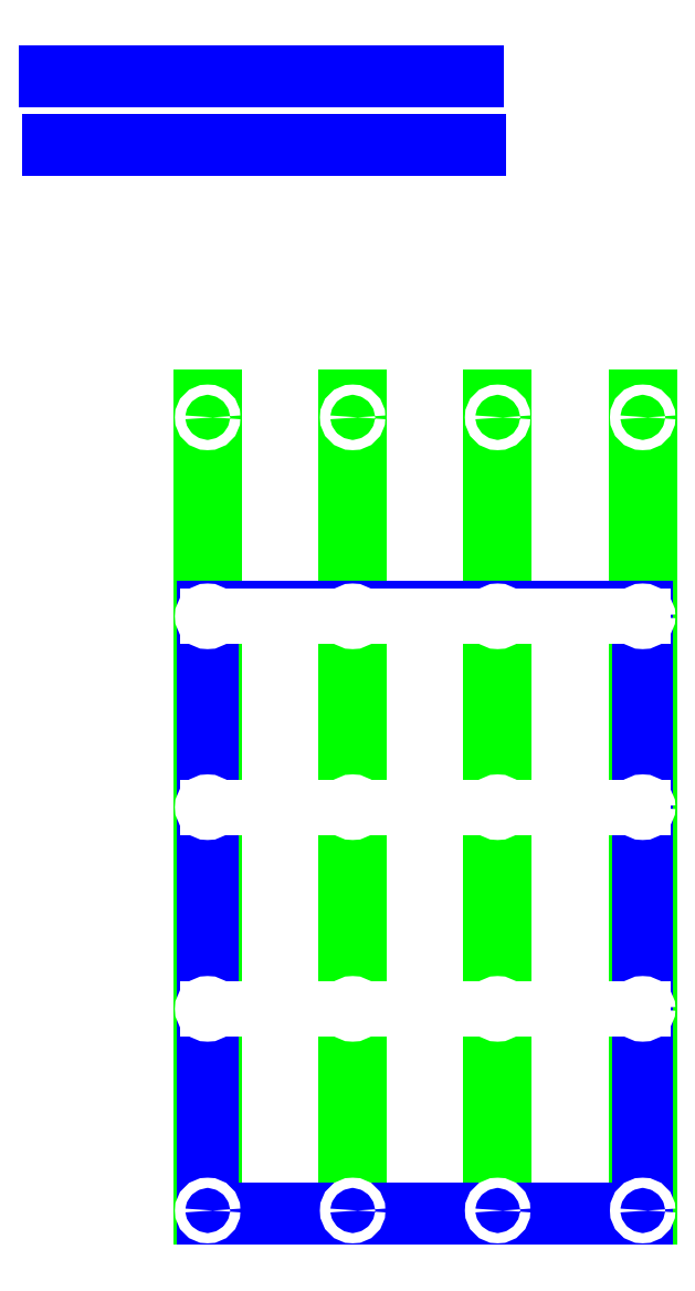
<metadata>
{"format":"dxf","ext":"dxf","renderer":"ezdxf+matplotlib","layout":"modelspace","background":"white","min_lineweight":24,"dpi":150}
</metadata>
<code>
0
SECTION
2
ENTITIES
0
LINE
8
0
10
0
20
0
30
0
11
3240
21
0
31
0
0
LINE
8
0
10
3240
20
0
30
0
11
3240
21
5900
31
0
0
LINE
8
0
10
3240
20
5900
30
0
11
0
21
5900
31
0
0
LINE
8
0
10
0
20
5900
30
0
11
0
21
0
31
0
0
LINE
8
0
10
3240
20
0
30
0
11
3240
21
5.9
31
0
0
LINE
8
0
10
-0
20
-0
30
0
11
4e-16
21
5.9
31
0
0
LINE
8
0
10
2e-16
20
1
30
0
11
5e-16
21
6.9
31
0
0
LINE
8
0
10
1080
20
5900
30
0
11
1080
21
-2.645e-13
31
0
0
LINE
8
0
10
2160
20
1.323e-13
30
0
11
2160
21
5900
31
0
0
LINE
8
rostverk
10
-50
20
-50
30
0
11
50
21
-50
31
0
0
LINE
8
rostverk
10
50
20
-50
30
0
11
50
21
6050
31
0
0
LINE
8
rostverk
10
50
20
6050
30
0
11
-50
21
6050
31
0
0
LINE
8
rostverk
10
-50
20
6050
30
0
11
-50
21
-50
31
0
0
LINE
8
rostverk
10
1030
20
-50
30
0
11
1130
21
-50
31
0
0
LINE
8
rostverk
10
1130
20
-50
30
0
11
1130
21
6050
31
0
0
LINE
8
rostverk
10
1130
20
6050
30
0
11
1030
21
6050
31
0
0
LINE
8
rostverk
10
1030
20
6050
30
0
11
1030
21
-50
31
0
0
LINE
8
rostverk
10
2110
20
-50
30
0
11
2210
21
-50
31
0
0
LINE
8
rostverk
10
2210
20
-50
30
0
11
2210
21
6050
31
0
0
LINE
8
rostverk
10
2210
20
6050
30
0
11
2110
21
6050
31
0
0
LINE
8
rostverk
10
2110
20
6050
30
0
11
2110
21
-50
31
0
0
LINE
8
rostverk
10
3190
20
-50
30
0
11
3290
21
-50
31
0
0
LINE
8
rostverk
10
3290
20
-50
30
0
11
3290
21
6050
31
0
0
LINE
8
rostverk
10
3290
20
6050
30
0
11
3190
21
6050
31
0
0
LINE
8
rostverk
10
3190
20
6050
30
0
11
3190
21
-50
31
0
0
LINE
8
fundament
10
3218
20
-45
30
0
11
3262
21
-45
31
0
0
LINE
8
fundament
10
3262
20
-45
30
0
11
3262
21
4475
31
0
0
LINE
8
fundament
10
3262
20
4475
30
0
11
3218
21
4475
31
0
0
LINE
8
fundament
10
3218
20
4475
30
0
11
3218
21
-45
31
0
0
LINE
8
fundament
10
-22.5
20
-45
30
0
11
22.5
21
-45
31
0
0
LINE
8
fundament
10
22.5
20
-45
30
0
11
22.5
21
4475
31
0
0
LINE
8
fundament
10
22.5
20
4475
30
0
11
-22.5
21
4475
31
0
0
LINE
8
fundament
10
-22.5
20
4475
30
0
11
-22.5
21
-45
31
0
0
LINE
8
fundament
10
-1199
20
8412
30
0
11
1996
21
8412
31
0
0
LINE
8
fundament
10
1996
20
8412
30
0
11
1996
21
8457
31
0
0
LINE
8
fundament
10
1996
20
8457
30
0
11
-1199
21
8457
31
0
0
LINE
8
fundament
10
-1199
20
8457
30
0
11
-1199
21
8412
31
0
0
LINE
8
fundament
10
-1179
20
7905
30
0
11
2016
21
7905
31
0
0
LINE
8
fundament
10
2016
20
7905
30
0
11
2016
21
7950
31
0
0
LINE
8
fundament
10
2016
20
7950
30
0
11
-1179
21
7950
31
0
0
LINE
8
fundament
10
-1179
20
7950
30
0
11
-1179
21
7905
31
0
0
LINE
8
fundament
10
22.5
20
4430
30
0
11
3217
21
4430
31
0
0
LINE
8
fundament
10
3217
20
4430
30
0
11
3217
21
4475
31
0
0
LINE
8
fundament
10
3217
20
4475
30
0
11
22.5
21
4475
31
0
0
LINE
8
fundament
10
22.5
20
4475
30
0
11
22.5
21
4430
31
0
0
LINE
8
fundament
10
22.5
20
-45
30
0
11
3218
21
-45
31
0
0
LINE
8
fundament
10
3218
20
-45
30
0
11
3218
21
0
31
0
0
LINE
8
fundament
10
3218
20
0
30
0
11
22.5
21
0
31
0
0
LINE
8
fundament
10
22.5
20
0
30
0
11
22.5
21
-45
31
0
0
CIRCLE
8
0
10
0
20
0
30
0
40
38
0
CIRCLE
8
0
10
1080
20
0
30
0
40
38
0
CIRCLE
8
0
10
2160
20
0
30
0
40
38
0
CIRCLE
8
0
10
3240
20
0
30
0
40
38
0
CIRCLE
8
0
10
3240
20
5900
30
0
40
38
0
CIRCLE
8
0
10
2160
20
5900
30
0
40
38
0
CIRCLE
8
0
10
1080
20
5900
30
0
40
38
0
CIRCLE
8
0
10
0
20
5900
30
0
40
38
0
LINE
8
0
10
2.706e-13
20
4420
30
0
11
3240
21
4420
31
0
0
LINE
8
0
10
9.18e-14
20
1500
30
0
11
3240
21
1500
31
0
0
LINE
8
0
10
1.837e-13
20
3000
30
0
11
3240
21
3000
31
0
0
CIRCLE
8
0
10
0
20
4420
30
0
40
38
0
CIRCLE
8
0
10
0
20
3000
30
0
40
38
0
CIRCLE
8
0
10
0
20
1500
30
0
40
38
0
CIRCLE
8
0
10
1080
20
1500
30
0
40
38
0
CIRCLE
8
0
10
1080
20
3000
30
0
40
38
0
CIRCLE
8
0
10
1080
20
4420
30
0
40
38
0
CIRCLE
8
0
10
2160
20
4420
30
0
40
38
0
CIRCLE
8
0
10
3240
20
4420
30
0
40
38
0
CIRCLE
8
0
10
3240
20
3000
30
0
40
38
0
CIRCLE
8
0
10
2160
20
3000
30
0
40
38
0
CIRCLE
8
0
10
2160
20
1500
30
0
40
38
0
CIRCLE
8
0
10
3240
20
1500
30
0
40
38
0
DIMENSION
8
sizes
10
-400
20
4420
30
0
11
-550
21
3710
31
0
70
1
71
8
72
2
41
1
42
0
1

3
Standard
13
0
23
4420
33
0
14
0
24
3000
34
0
0
DIMENSION
8
sizes
10
7.71e-14
20
-1258
30
0
11
1620
21
-1108
31
0
70
1
71
8
72
2
41
1
42
0
1

3
Standard
13
-0
23
-0
33
0
14
3240
24
0
34
0
0
DIMENSION
8
sizes
10
3.06e-14
20
-500
30
0
11
540
21
-350
31
0
70
1
71
8
72
2
41
1
42
0
1

3
Standard
13
-0
23
-0
33
0
14
1080
24
-0
34
0
0
DIMENSION
8
sizes
10
1080
20
-500
30
0
11
1620
21
-350
31
0
70
1
71
8
72
2
41
1
42
0
1

3
Standard
13
1080
23
-0
33
0
14
2160
24
0
34
0
0
DIMENSION
8
sizes
10
2160
20
-500
30
0
11
2700
21
-350
31
0
70
1
71
8
72
2
41
1
42
0
1

3
Standard
13
2160
23
0
33
0
14
3240
24
0
34
0
0
DIMENSION
8
sizes
10
-1776
20
5900
30
0
11
-1926
21
2950
31
0
70
1
71
8
72
2
41
1
42
0
1

3
Standard
13
0
23
5900
33
0
14
-0
24
-0
34
0
0
DIMENSION
8
sizes
10
-400
20
1500
30
0
11
-550
21
2250
31
0
70
1
71
8
72
2
41
1
42
0
1

3
Standard
13
0
23
1500
33
0
14
0
24
3000
34
0
0
DIMENSION
8
sizes
10
-400
20
4.9e-14
30
0
11
-550
21
750
31
0
70
1
71
8
72
2
41
1
42
0
1

3
Standard
13
-0
23
-0
33
0
14
0
24
1500
34
0
0
DIMENSION
8
sizes
10
-400
20
5900
30
0
11
-550
21
5160
31
0
70
1
71
8
72
2
41
1
42
0
1

3
Standard
13
0
23
5900
33
0
14
0
24
4420
34
0
0
DIMENSION
8
sizes
10
-1051
20
1.288e-13
30
0
11
-1201
21
2210
31
0
70
1
71
8
72
2
41
1
42
0
1

3
Standard
13
-0
23
-0
33
0
14
0
24
4420
34
0
0
DIMENSION
8
sizes
10
7350
20
2257
30
0
11
5862
21
5279
31
0
70
1
71
8
72
2
41
1
42
0
1

3
Standard
13
3240
23
0
33
0
14
0
24
5900
34
0
0
ENDSEC
0
EOF

</code>
